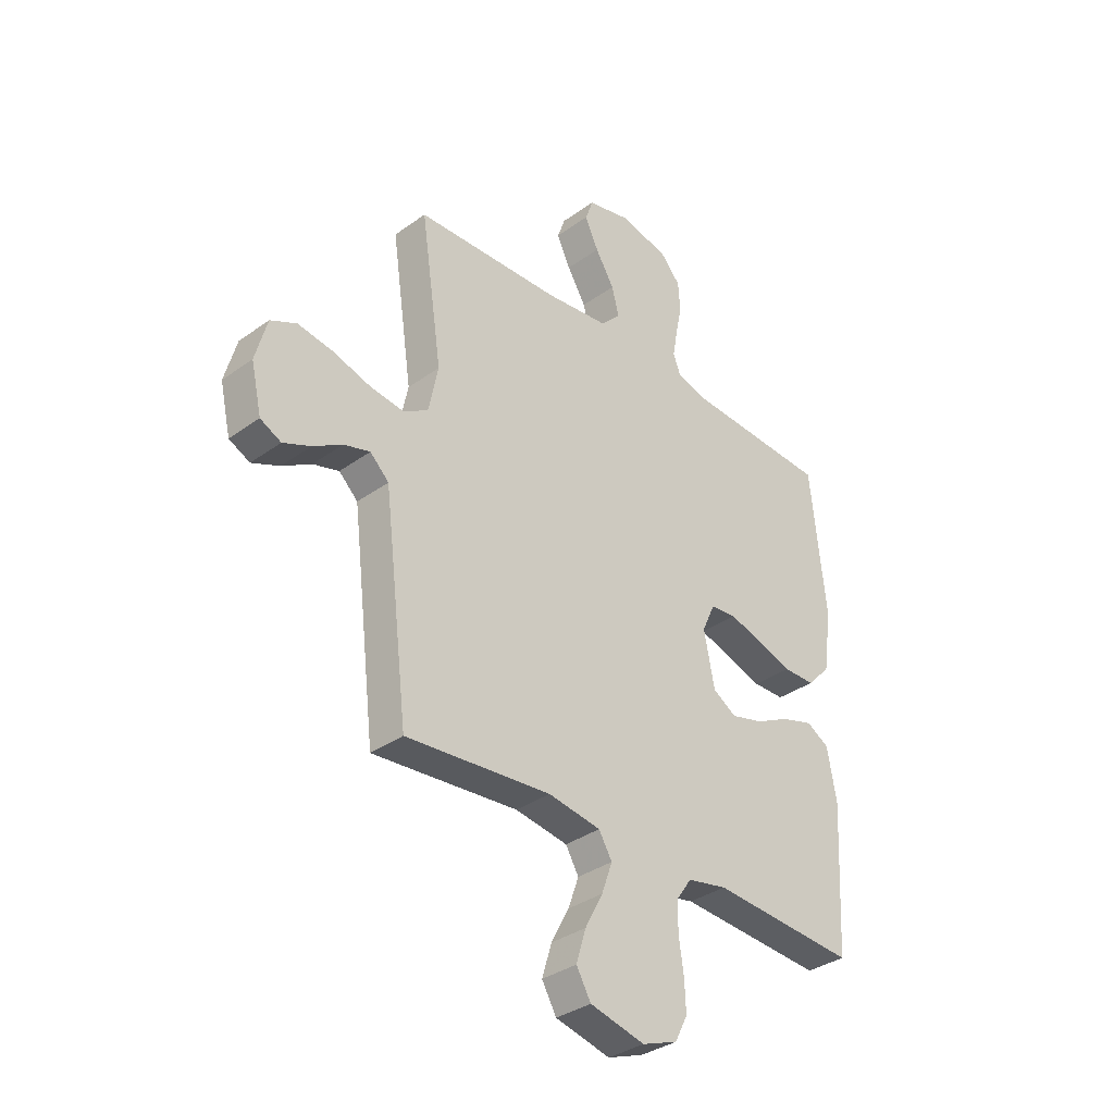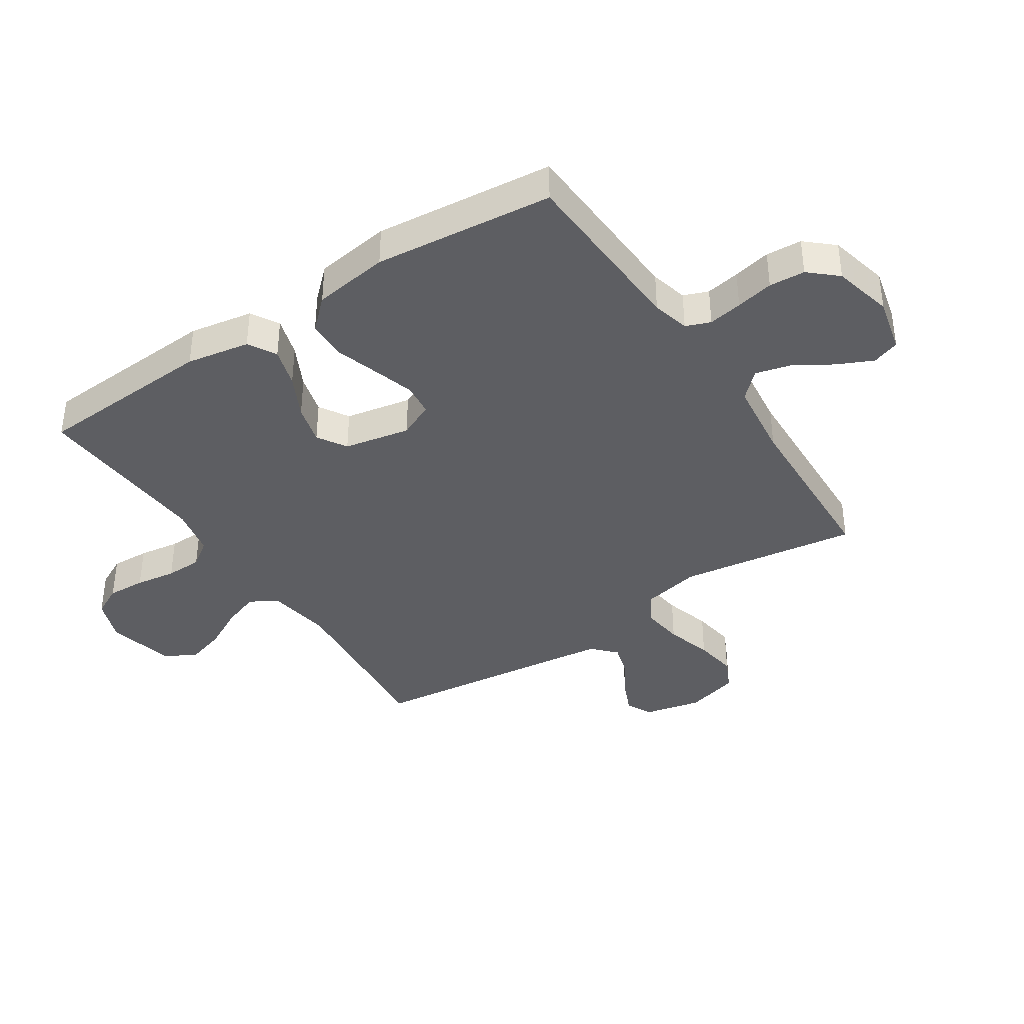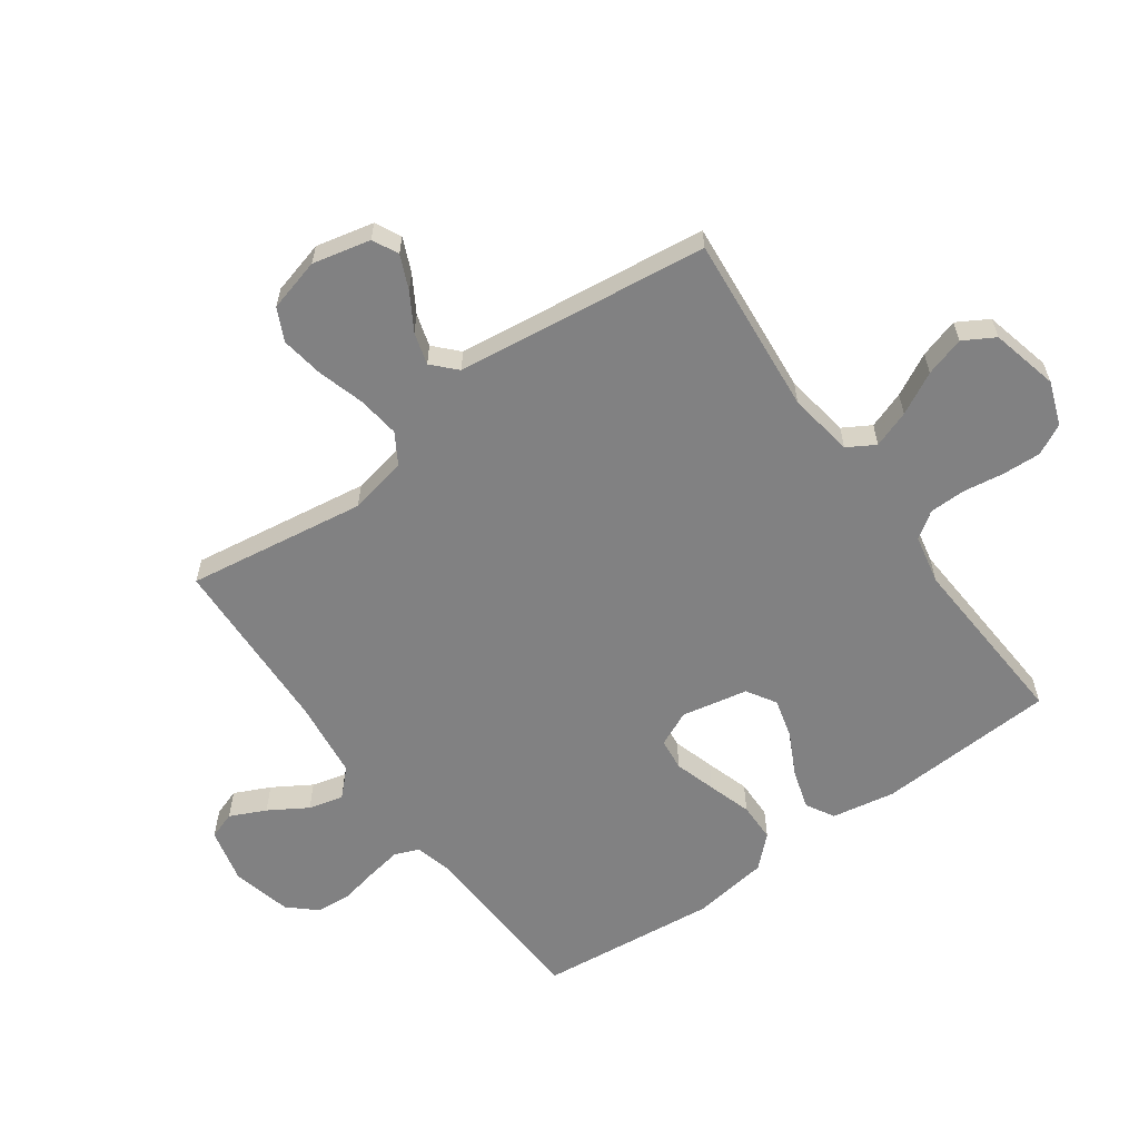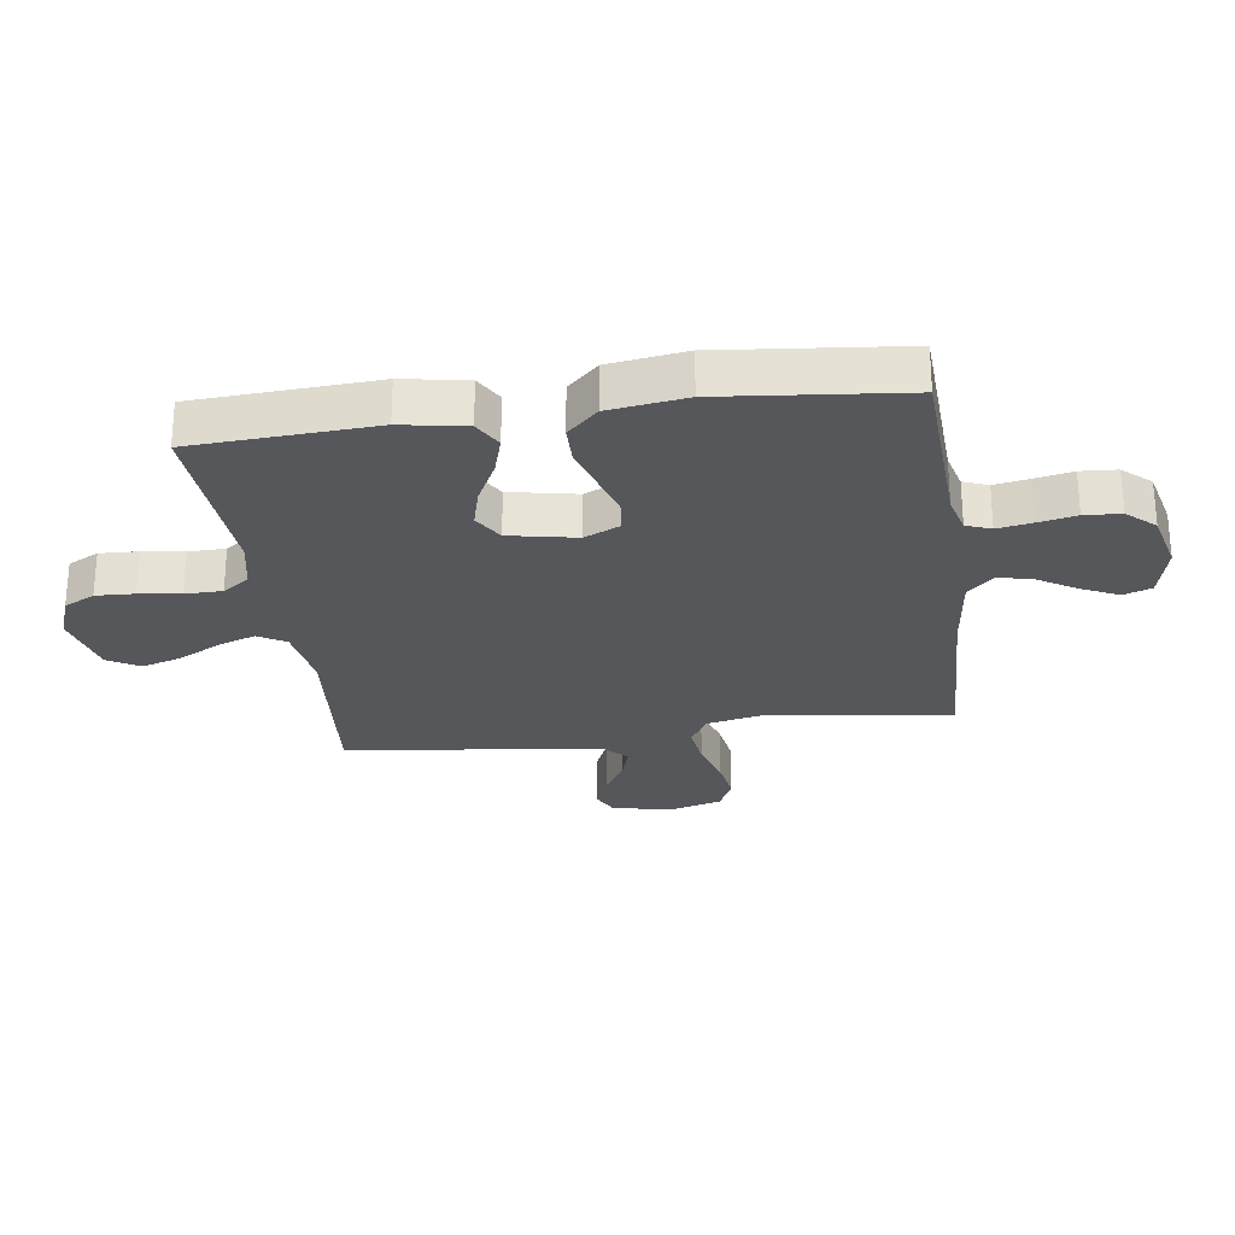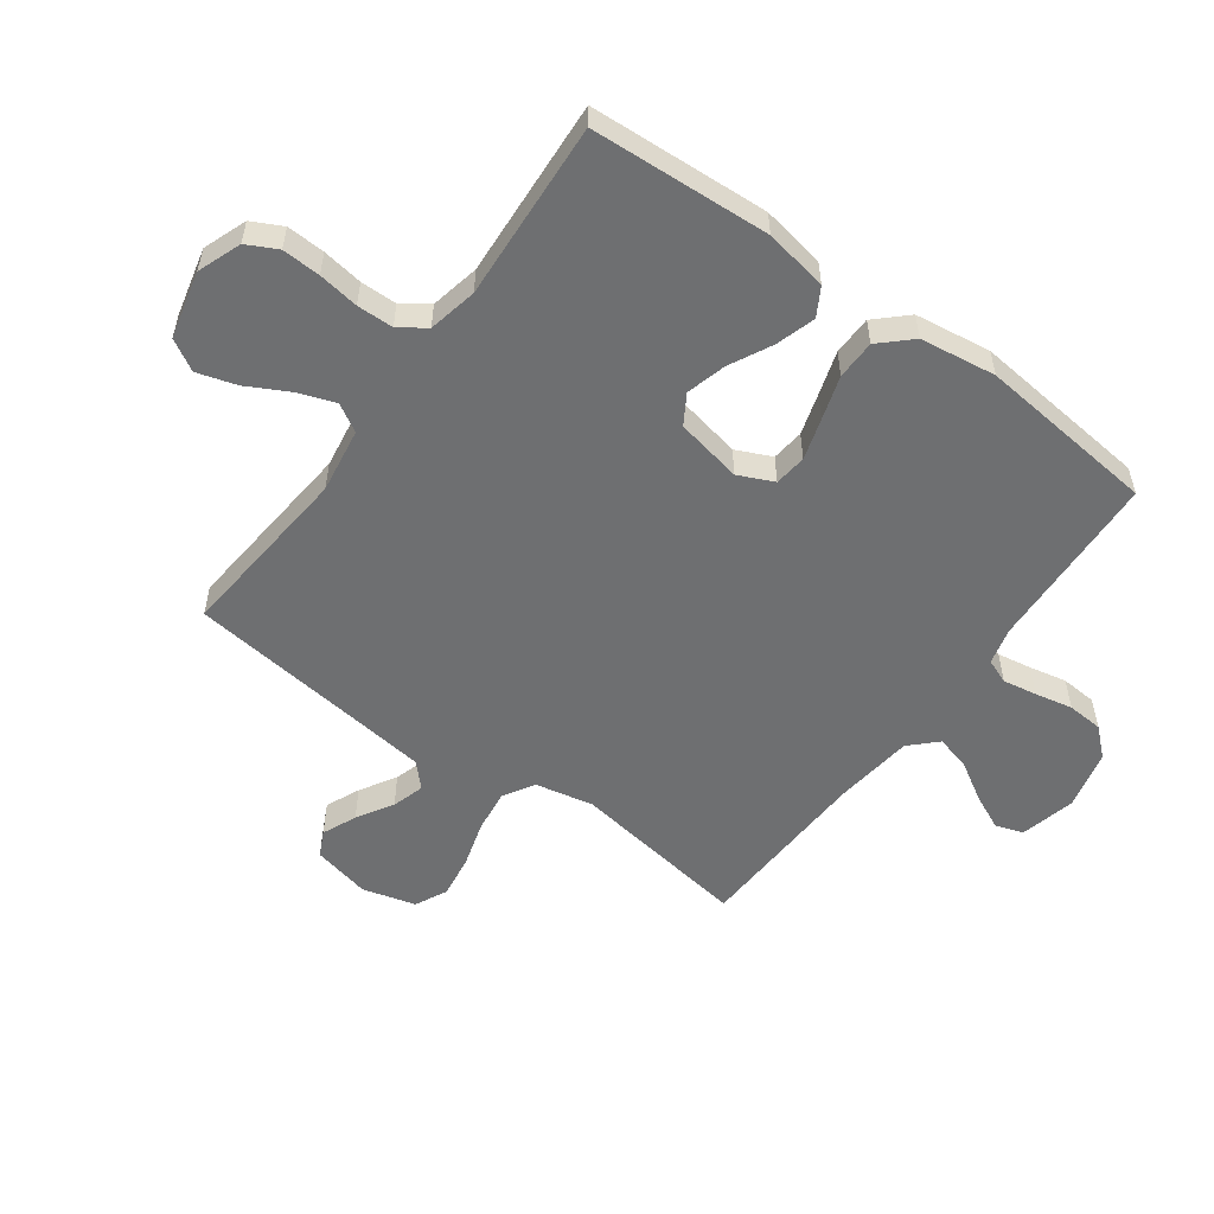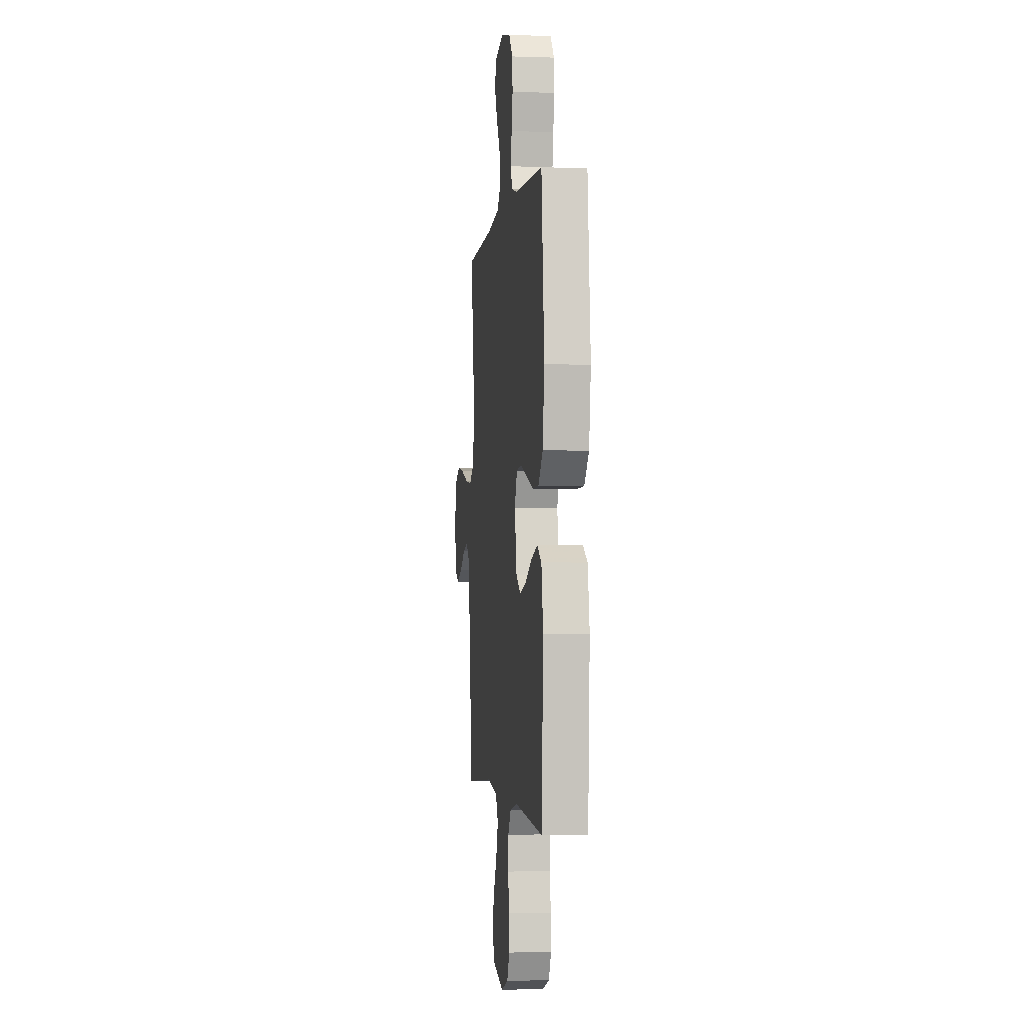
<metadata>
{"format":"obj","ext":"obj","renderer":"f3d","projection":"perspective","resolution":1024,"background":"white","views":[{"elev":-34.8,"azim":133.9,"up":"+Z"},{"elev":-38.8,"azim":-56.6,"up":"+Y"},{"elev":-60.5,"azim":125.6,"up":"+Y"},{"elev":-26.6,"azim":-82.0,"up":"+Y"},{"elev":-54.6,"azim":-126.1,"up":"+Y"},{"elev":-2.0,"azim":-97.0,"up":"+Z"}]}
</metadata>
<code>
v 0.5 0.07 0.5
v 0.456 0.07 0.2
v 0.476 0.07 0.103
v 0.527 0.07 0.072
v 0.598 0.07 0.081
v 0.676 0.07 0.104
v 0.748 0.07 0.115
v 0.802 0.07 0.089
v 0.826 0.07 0
v 0.804 0.07 -0.097
v 0.761 0.07 -0.118
v 0.704 0.07 -0.093
v 0.644 0.07 -0.057
v 0.59 0.07 -0.041
v 0.551 0.07 -0.078
v 0.536 0.07 -0.2
v 0.5 0.07 -0.5
v 0.2 0.07 -0.473
v 0.091 0.07 -0.49
v 0.064 0.07 -0.536
v 0.086 0.07 -0.598
v 0.123 0.07 -0.668
v 0.143 0.07 -0.734
v 0.113 0.07 -0.786
v 0 0.07 -0.813
v -0.073 0.07 -0.786
v -0.099 0.07 -0.735
v -0.096 0.07 -0.671
v -0.086 0.07 -0.603
v -0.087 0.07 -0.542
v -0.118 0.07 -0.498
v -0.2 0.07 -0.481
v -0.5 0.07 -0.5
v -0.517 0.07 -0.2
v -0.498 0.07 -0.094
v -0.451 0.07 -0.067
v -0.385 0.07 -0.087
v -0.314 0.07 -0.123
v -0.247 0.07 -0.141
v -0.198 0.07 -0.111
v -0.176 0.07 0
v -0.203 0.07 0.059
v -0.257 0.07 0.065
v -0.326 0.07 0.044
v -0.399 0.07 0.021
v -0.465 0.07 0.022
v -0.513 0.07 0.073
v -0.531 0.07 0.2
v -0.5 0.07 0.5
v -0.2 0.07 0.514
v -0.138 0.07 0.53
v -0.122 0.07 0.571
v -0.132 0.07 0.628
v -0.145 0.07 0.691
v -0.141 0.07 0.751
v -0.1 0.07 0.797
v 0 0.07 0.821
v 0.092 0.07 0.799
v 0.108 0.07 0.753
v 0.08 0.07 0.693
v 0.041 0.07 0.629
v 0.026 0.07 0.571
v 0.068 0.07 0.528
v 0.2 0.07 0.512
v 0.5 0 0.5
v 0.456 0 0.2
v 0.476 0 0.103
v 0.527 0 0.072
v 0.598 0 0.081
v 0.676 0 0.104
v 0.748 0 0.115
v 0.802 0 0.089
v 0.826 0 0
v 0.804 0 -0.097
v 0.761 0 -0.118
v 0.704 0 -0.093
v 0.644 0 -0.057
v 0.59 0 -0.041
v 0.551 0 -0.078
v 0.536 0 -0.2
v 0.5 0 -0.5
v 0.2 0 -0.473
v 0.091 0 -0.49
v 0.064 0 -0.536
v 0.086 0 -0.598
v 0.123 0 -0.668
v 0.143 0 -0.734
v 0.113 0 -0.786
v 0 0 -0.813
v -0.073 0 -0.786
v -0.099 0 -0.735
v -0.096 0 -0.671
v -0.086 0 -0.603
v -0.087 0 -0.542
v -0.118 0 -0.498
v -0.2 0 -0.481
v -0.5 0 -0.5
v -0.517 0 -0.2
v -0.498 0 -0.094
v -0.451 0 -0.067
v -0.385 0 -0.087
v -0.314 0 -0.123
v -0.247 0 -0.141
v -0.198 0 -0.111
v -0.176 0 0
v -0.203 0 0.059
v -0.257 0 0.065
v -0.326 0 0.044
v -0.399 0 0.021
v -0.465 0 0.022
v -0.513 0 0.073
v -0.531 0 0.2
v -0.5 0 0.5
v -0.2 0 0.514
v -0.138 0 0.53
v -0.122 0 0.571
v -0.132 0 0.628
v -0.145 0 0.691
v -0.141 0 0.751
v -0.1 0 0.797
v 0 0 0.821
v 0.092 0 0.799
v 0.108 0 0.753
v 0.08 0 0.693
v 0.041 0 0.629
v 0.026 0 0.571
v 0.068 0 0.528
v 0.2 0 0.512
f 59 60 61
f 58 59 61
f 57 58 61
f 56 57 61
f 55 56 61
f 54 55 61
f 53 54 61
f 52 53 61 62
f 51 52 62 63
f 48 49 50
f 47 48 50
f 46 47 50
f 45 46 50
f 44 45 50
f 51 63 64
f 50 51 64
f 44 50 64
f 43 44 64
f 36 37 38
f 35 36 38
f 34 35 38
f 33 34 38
f 32 33 38
f 31 32 38 39
f 30 31 39 40
f 27 28 29
f 26 27 29
f 25 26 29
f 24 25 29
f 23 24 29
f 22 23 29
f 21 22 29
f 20 21 29 30
f 30 40 41
f 20 30 41
f 19 20 41
f 16 17 18
f 19 41 42
f 18 19 42
f 16 18 42
f 15 16 42
f 11 12 13
f 10 11 13
f 9 10 13
f 8 9 13
f 7 8 13
f 6 7 13
f 5 6 13
f 4 5 13 14
f 64 1 2
f 43 64 2
f 42 43 2
f 14 15 42
f 4 14 42
f 3 4 42
f 2 3 42
f 125 124 123
f 125 123 122
f 125 122 121
f 125 121 120
f 125 120 119
f 125 119 118
f 125 118 117
f 126 125 117 116
f 127 126 116 115
f 114 113 112
f 114 112 111
f 114 111 110
f 114 110 109
f 114 109 108
f 128 127 115
f 128 115 114
f 128 114 108
f 128 108 107
f 102 101 100
f 102 100 99
f 102 99 98
f 102 98 97
f 102 97 96
f 103 102 96 95
f 104 103 95 94
f 93 92 91
f 93 91 90
f 93 90 89
f 93 89 88
f 93 88 87
f 93 87 86
f 93 86 85
f 94 93 85 84
f 105 104 94
f 105 94 84
f 105 84 83
f 82 81 80
f 106 105 83
f 106 83 82
f 106 82 80
f 106 80 79
f 77 76 75
f 77 75 74
f 77 74 73
f 77 73 72
f 77 72 71
f 77 71 70
f 77 70 69
f 78 77 69 68
f 66 65 128
f 66 128 107
f 66 107 106
f 106 79 78
f 106 78 68
f 106 68 67
f 106 67 66
f 1 65 66 2
f 2 66 67 3
f 3 67 68 4
f 4 68 69 5
f 5 69 70 6
f 6 70 71 7
f 7 71 72 8
f 8 72 73 9
f 9 73 74 10
f 10 74 75 11
f 11 75 76 12
f 12 76 77 13
f 13 77 78 14
f 14 78 79 15
f 15 79 80 16
f 16 80 81 17
f 17 81 82 18
f 18 82 83 19
f 19 83 84 20
f 20 84 85 21
f 21 85 86 22
f 22 86 87 23
f 23 87 88 24
f 24 88 89 25
f 25 89 90 26
f 26 90 91 27
f 27 91 92 28
f 28 92 93 29
f 29 93 94 30
f 30 94 95 31
f 31 95 96 32
f 32 96 97 33
f 33 97 98 34
f 34 98 99 35
f 35 99 100 36
f 36 100 101 37
f 37 101 102 38
f 38 102 103 39
f 39 103 104 40
f 40 104 105 41
f 41 105 106 42
f 42 106 107 43
f 43 107 108 44
f 44 108 109 45
f 45 109 110 46
f 46 110 111 47
f 47 111 112 48
f 48 112 113 49
f 49 113 114 50
f 50 114 115 51
f 51 115 116 52
f 52 116 117 53
f 53 117 118 54
f 54 118 119 55
f 55 119 120 56
f 56 120 121 57
f 57 121 122 58
f 58 122 123 59
f 59 123 124 60
f 60 124 125 61
f 61 125 126 62
f 62 126 127 63
f 63 127 128 64
f 64 128 65 1

</code>
